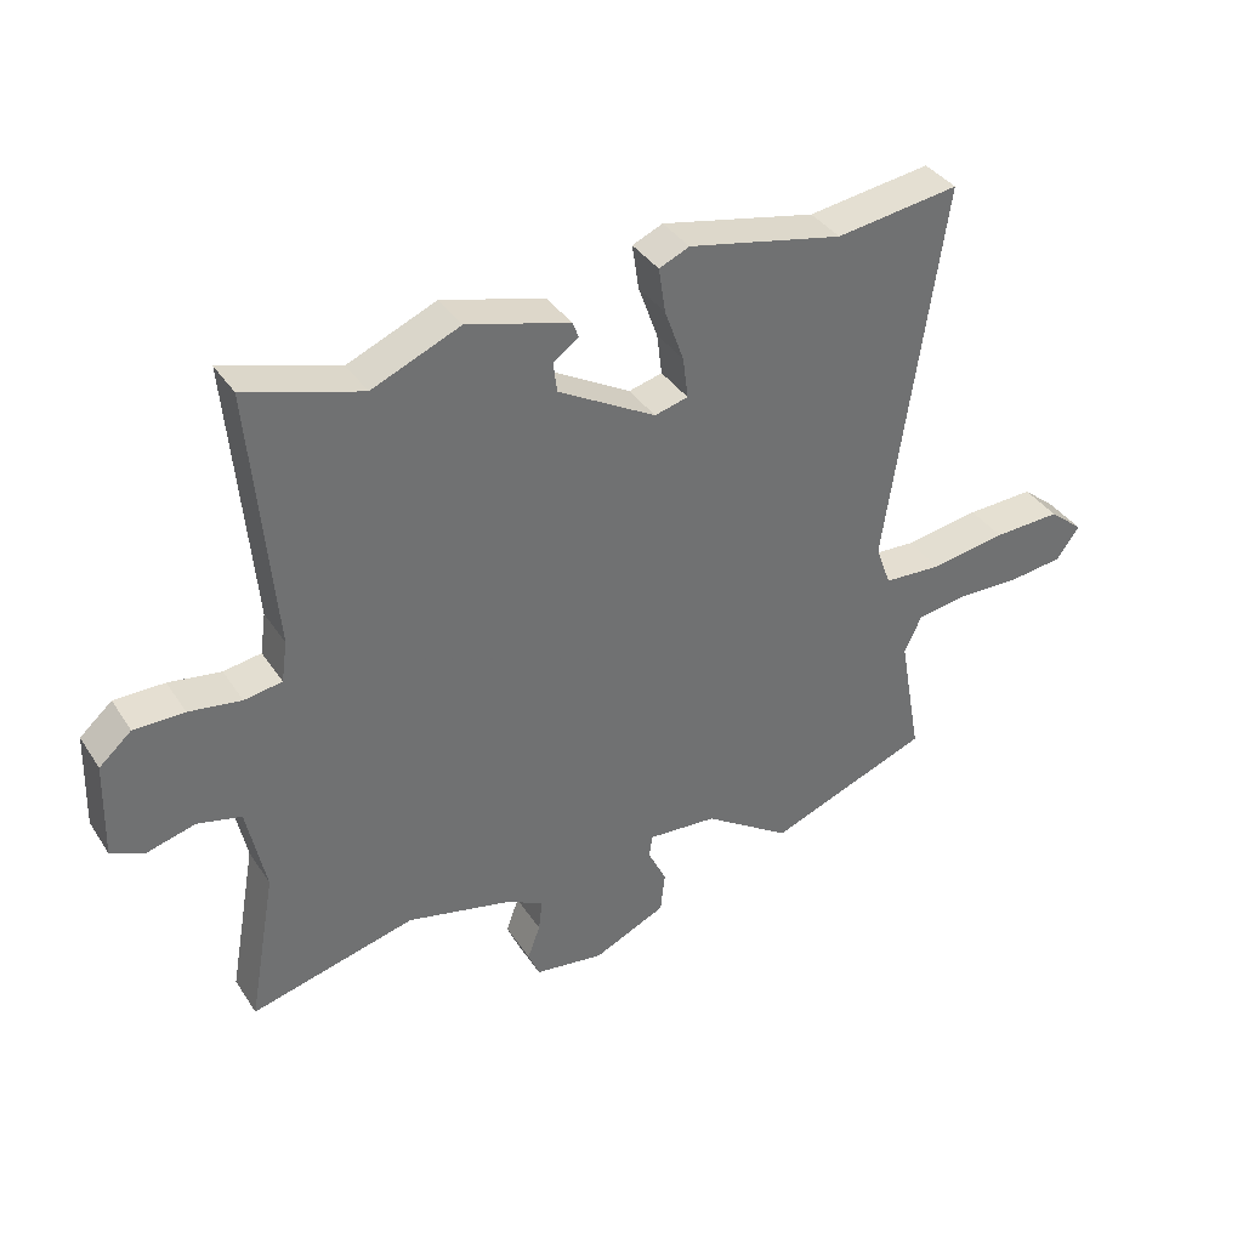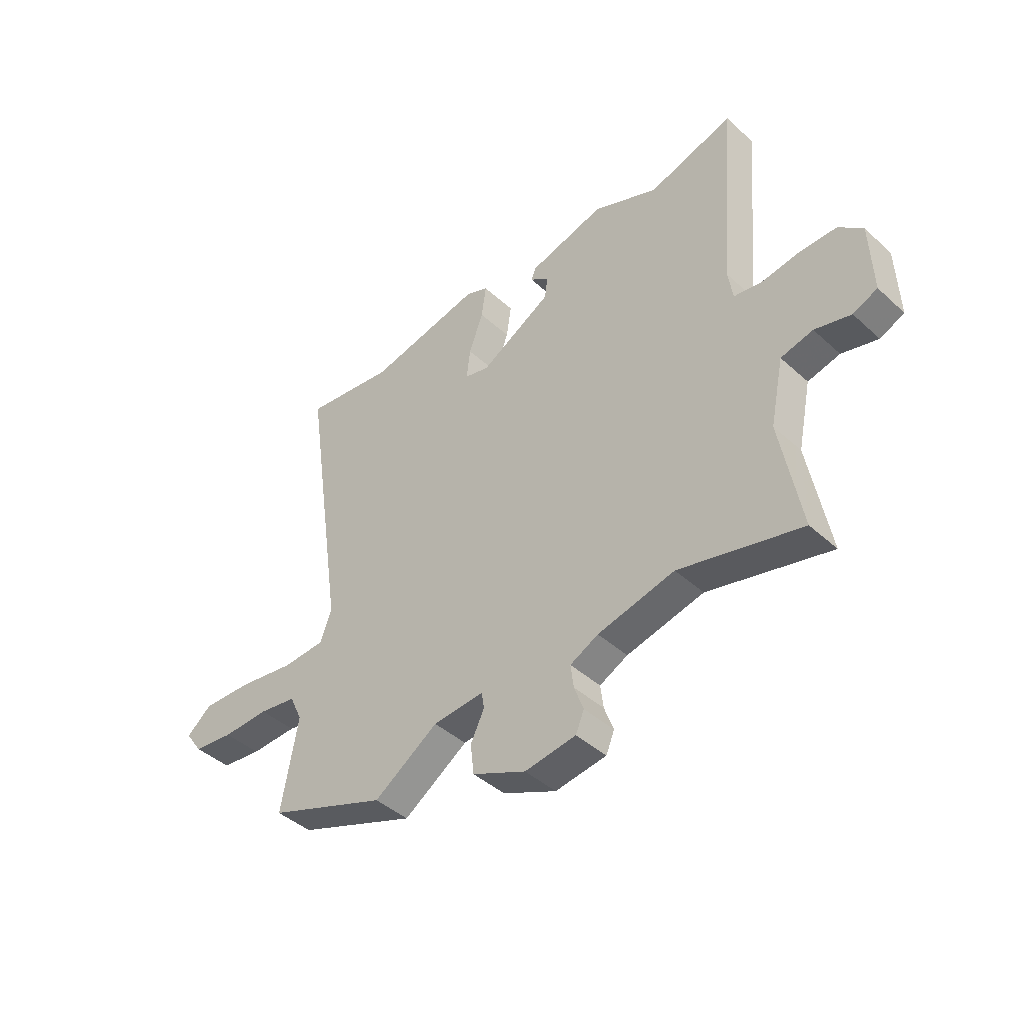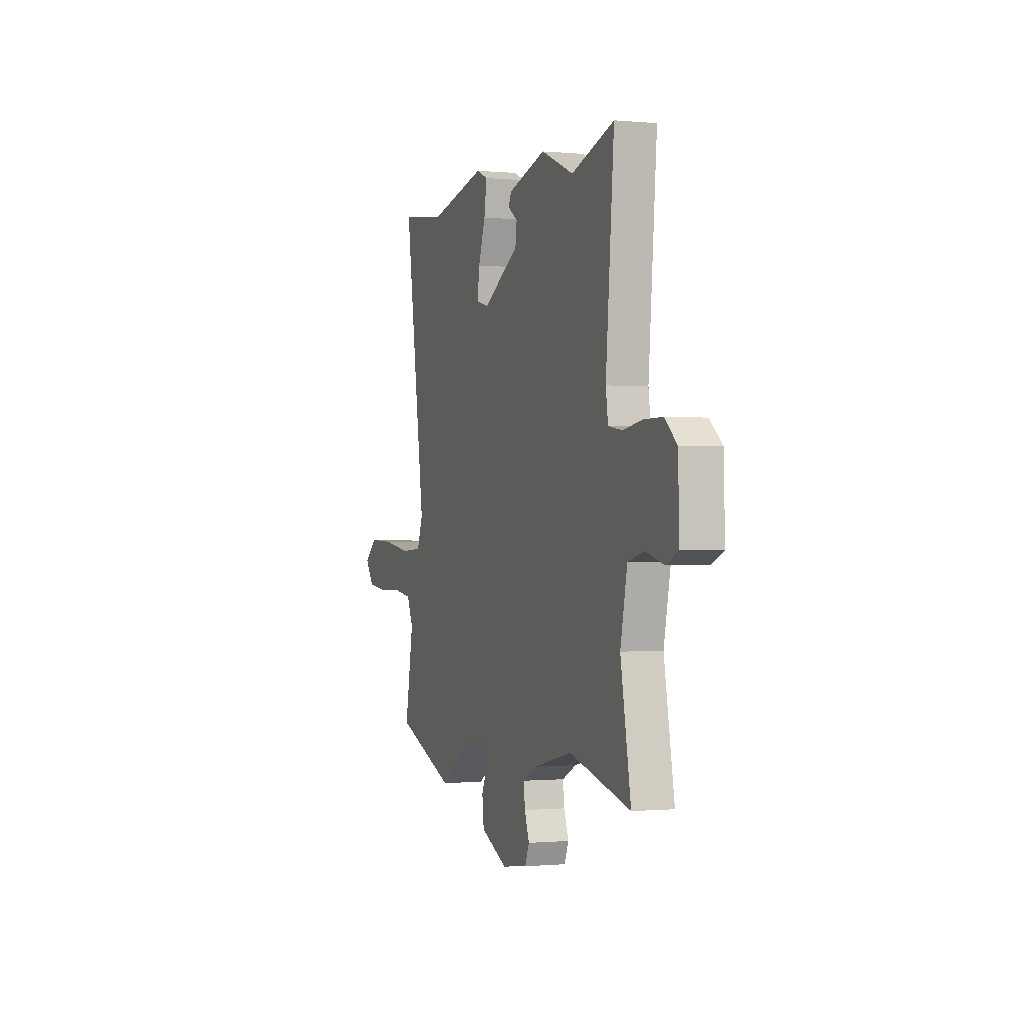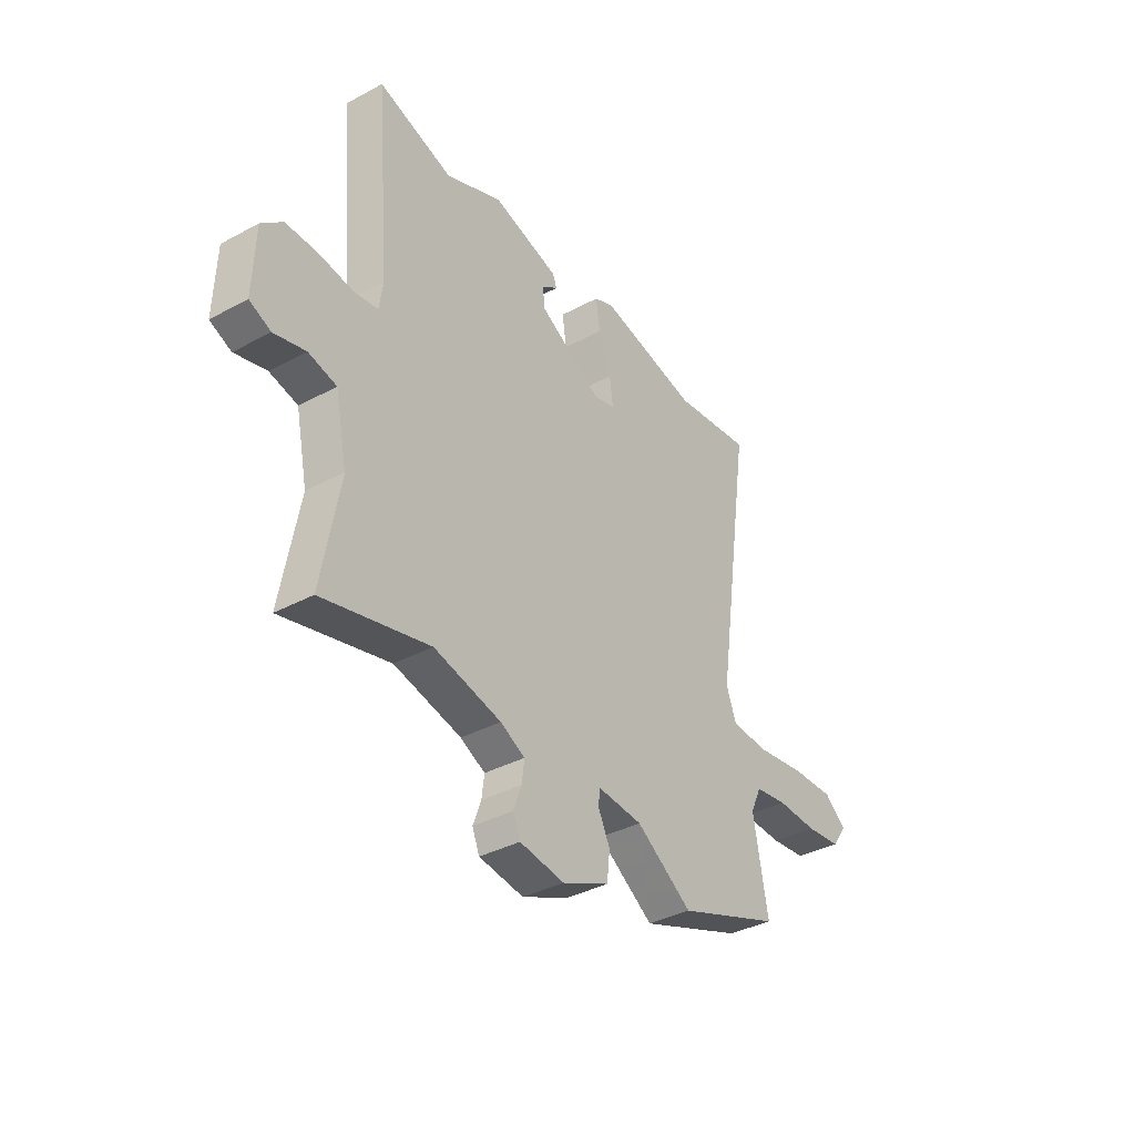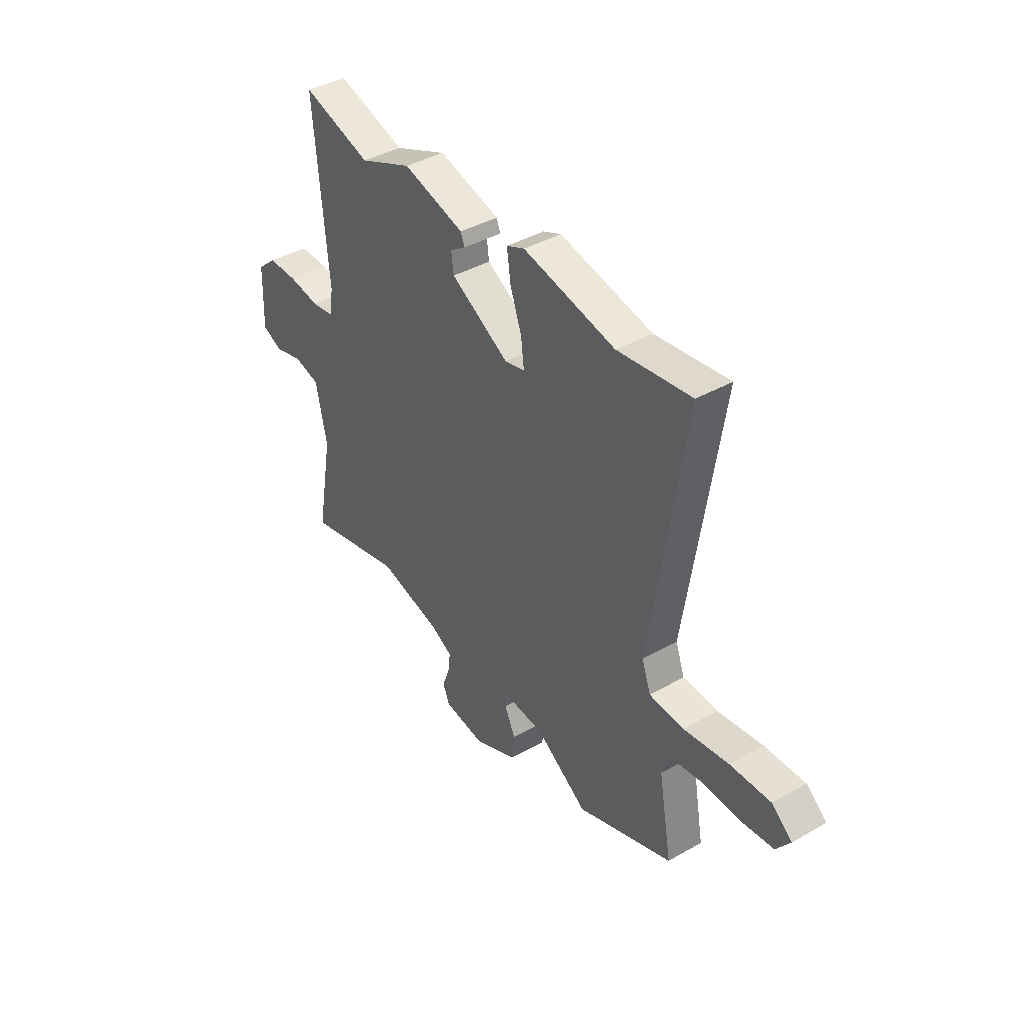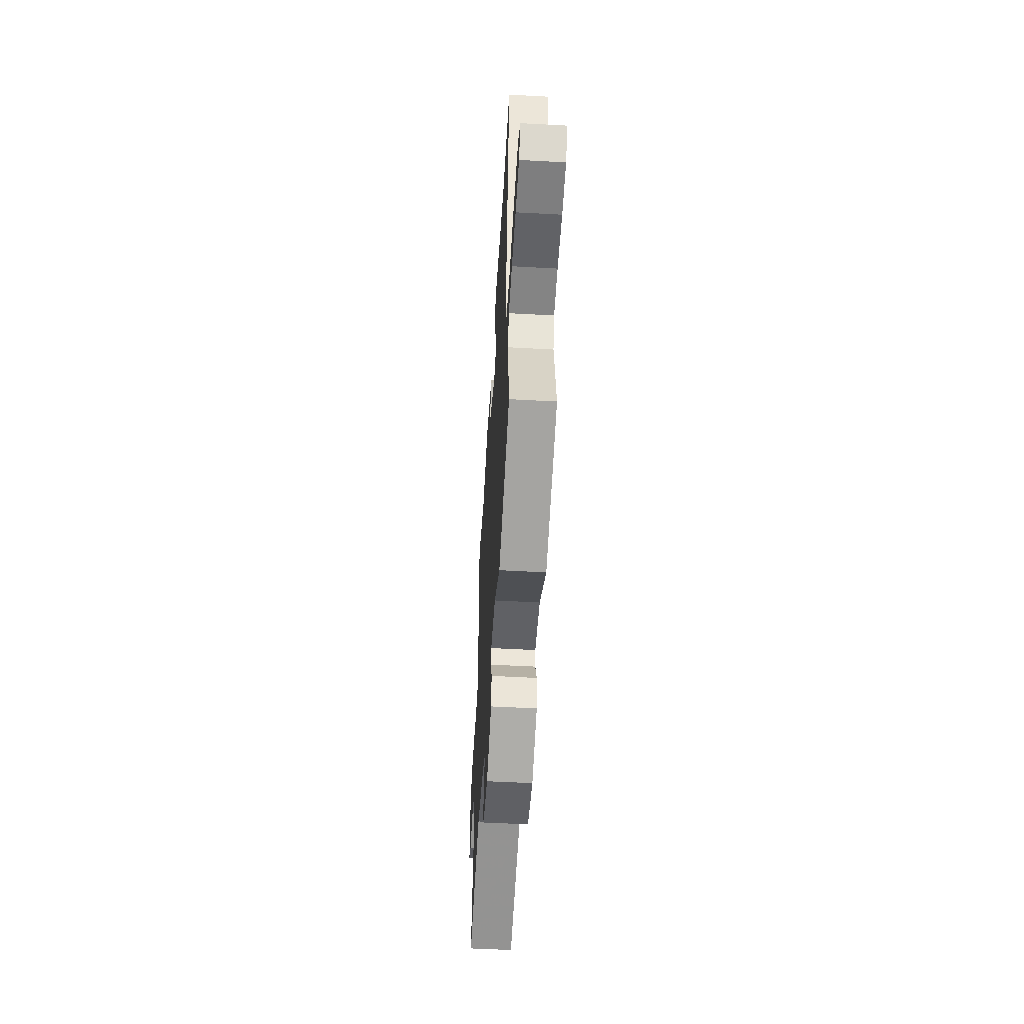
<metadata>
{"format":"obj","ext":"obj","renderer":"f3d","projection":"perspective","resolution":1024,"background":"white","views":[{"elev":37.3,"azim":-29.5,"up":"+Z"},{"elev":-43.0,"azim":-137.0,"up":"+Z"},{"elev":-0.7,"azim":-109.5,"up":"+Z"},{"elev":-37.1,"azim":-55.3,"up":"+Z"},{"elev":40.5,"azim":55.0,"up":"+Z"},{"elev":-52.5,"azim":86.6,"up":"+Z"}]}
</metadata>
<code>
v 0.354 0.07 0.48
v 0.541 0.07 0.506
v 0.455 0.07 -0.078
v 0.478 0.07 -0.141
v 0.566 0.07 -0.146
v 0.681 0.07 -0.128
v 0.784 0.07 -0.124
v 0.836 0.07 -0.167
v 0.801 0.07 -0.216
v 0.718 0.07 -0.226
v 0.622 0.07 -0.223
v 0.545 0.07 -0.235
v 0.519 0.07 -0.291
v 0.553 0.07 -0.48
v 0.308 0.07 -0.573
v 0.176 0.07 -0.485
v 0.071 0.07 -0.477
v 0.066 0.07 -0.511
v 0.094 0.07 -0.569
v 0.087 0.07 -0.631
v -0.023 0.07 -0.681
v -0.128 0.07 -0.666
v -0.145 0.07 -0.625
v -0.126 0.07 -0.573
v -0.12 0.07 -0.525
v -0.178 0.07 -0.496
v -0.336 0.07 -0.459
v -0.586 0.07 -0.522
v -0.544 0.07 -0.29
v -0.572 0.07 -0.156
v -0.638 0.07 -0.14
v -0.712 0.07 -0.16
v -0.762 0.07 -0.138
v -0.757 0.07 0.008
v -0.708 0.07 0.051
v -0.632 0.07 0.051
v -0.553 0.07 0.039
v -0.496 0.07 0.048
v -0.487 0.07 0.11
v -0.521 0.07 0.506
v -0.346 0.07 0.453
v -0.212 0.07 0.51
v -0.056 0.07 0.467
v -0.046 0.07 0.442
v -0.085 0.07 0.415
v -0.079 0.07 0.369
v 0.069 0.07 0.285
v 0.12 0.07 0.298
v 0.112 0.07 0.361
v 0.083 0.07 0.442
v 0.073 0.07 0.51
v 0.119 0.07 0.53
v 0.354 0 0.48
v 0.541 0 0.506
v 0.455 0 -0.078
v 0.478 0 -0.141
v 0.566 0 -0.146
v 0.681 0 -0.128
v 0.784 0 -0.124
v 0.836 0 -0.167
v 0.801 0 -0.216
v 0.718 0 -0.226
v 0.622 0 -0.223
v 0.545 0 -0.235
v 0.519 0 -0.291
v 0.553 0 -0.48
v 0.308 0 -0.573
v 0.176 0 -0.485
v 0.071 0 -0.477
v 0.066 0 -0.511
v 0.094 0 -0.569
v 0.087 0 -0.631
v -0.023 0 -0.681
v -0.128 0 -0.666
v -0.145 0 -0.625
v -0.126 0 -0.573
v -0.12 0 -0.525
v -0.178 0 -0.496
v -0.336 0 -0.459
v -0.586 0 -0.522
v -0.544 0 -0.29
v -0.572 0 -0.156
v -0.638 0 -0.14
v -0.712 0 -0.16
v -0.762 0 -0.138
v -0.757 0 0.008
v -0.708 0 0.051
v -0.632 0 0.051
v -0.553 0 0.039
v -0.496 0 0.048
v -0.487 0 0.11
v -0.521 0 0.506
v -0.346 0 0.453
v -0.212 0 0.51
v -0.056 0 0.467
v -0.046 0 0.442
v -0.085 0 0.415
v -0.079 0 0.369
v 0.069 0 0.285
v 0.12 0 0.298
v 0.112 0 0.361
v 0.083 0 0.442
v 0.073 0 0.51
v 0.119 0 0.53
f 51 52 1
f 50 51 1
f 49 50 1
f 1 2 3
f 49 1 3
f 48 49 3
f 47 48 3 4
f 46 47 4
f 43 44 45
f 42 43 45
f 41 42 45
f 41 45 46
f 41 46 4
f 40 41 4
f 39 40 4
f 35 36 37
f 34 35 37
f 33 34 37
f 32 33 37
f 31 32 37
f 30 31 37 38
f 29 30 38
f 27 28 29
f 38 39 4
f 29 38 4
f 27 29 4
f 26 27 4
f 22 23 24
f 21 22 24
f 20 21 24
f 19 20 24
f 18 19 24
f 17 18 24 25
f 13 14 15 16
f 12 13 16 17
f 9 10 11
f 8 9 11
f 7 8 11
f 6 7 11
f 5 6 11
f 5 11 12
f 17 25 26
f 12 17 26
f 5 12 26
f 4 5 26
f 53 104 103
f 53 103 102
f 53 102 101
f 55 54 53
f 55 53 101
f 55 101 100
f 56 55 100 99
f 56 99 98
f 97 96 95
f 97 95 94
f 97 94 93
f 98 97 93
f 56 98 93
f 56 93 92
f 56 92 91
f 89 88 87
f 89 87 86
f 89 86 85
f 89 85 84
f 89 84 83
f 90 89 83 82
f 90 82 81
f 81 80 79
f 56 91 90
f 56 90 81
f 56 81 79
f 56 79 78
f 76 75 74
f 76 74 73
f 76 73 72
f 76 72 71
f 76 71 70
f 77 76 70 69
f 68 67 66 65
f 69 68 65 64
f 63 62 61
f 63 61 60
f 63 60 59
f 63 59 58
f 63 58 57
f 64 63 57
f 78 77 69
f 78 69 64
f 78 64 57
f 78 57 56
f 1 53 54 2
f 2 54 55 3
f 3 55 56 4
f 4 56 57 5
f 5 57 58 6
f 6 58 59 7
f 7 59 60 8
f 8 60 61 9
f 9 61 62 10
f 10 62 63 11
f 11 63 64 12
f 12 64 65 13
f 13 65 66 14
f 14 66 67 15
f 15 67 68 16
f 16 68 69 17
f 17 69 70 18
f 18 70 71 19
f 19 71 72 20
f 20 72 73 21
f 21 73 74 22
f 22 74 75 23
f 23 75 76 24
f 24 76 77 25
f 25 77 78 26
f 26 78 79 27
f 27 79 80 28
f 28 80 81 29
f 29 81 82 30
f 30 82 83 31
f 31 83 84 32
f 32 84 85 33
f 33 85 86 34
f 34 86 87 35
f 35 87 88 36
f 36 88 89 37
f 37 89 90 38
f 38 90 91 39
f 39 91 92 40
f 40 92 93 41
f 41 93 94 42
f 42 94 95 43
f 43 95 96 44
f 44 96 97 45
f 45 97 98 46
f 46 98 99 47
f 47 99 100 48
f 48 100 101 49
f 49 101 102 50
f 50 102 103 51
f 51 103 104 52
f 52 104 53 1

</code>
